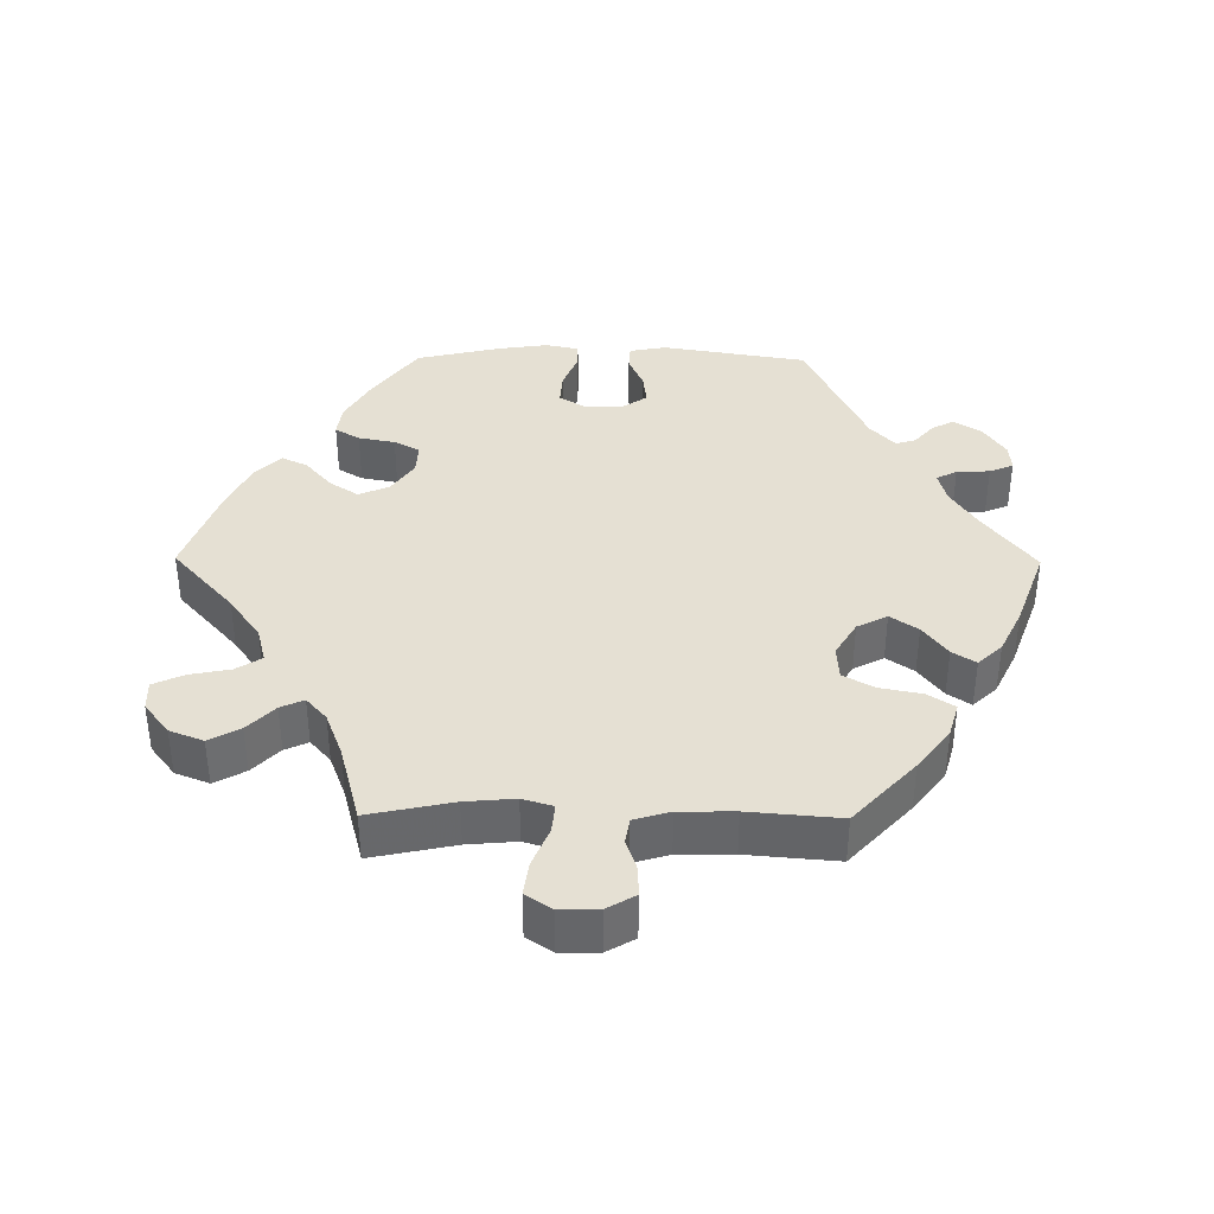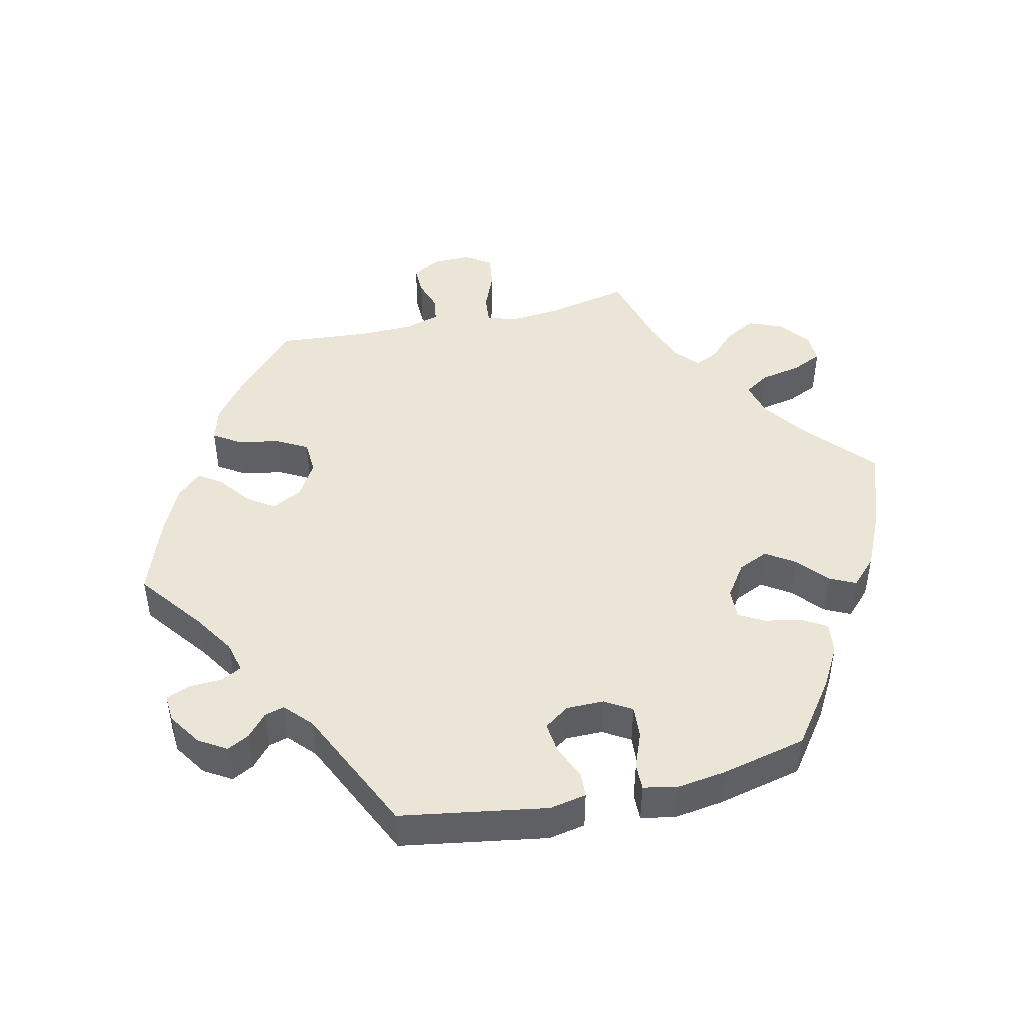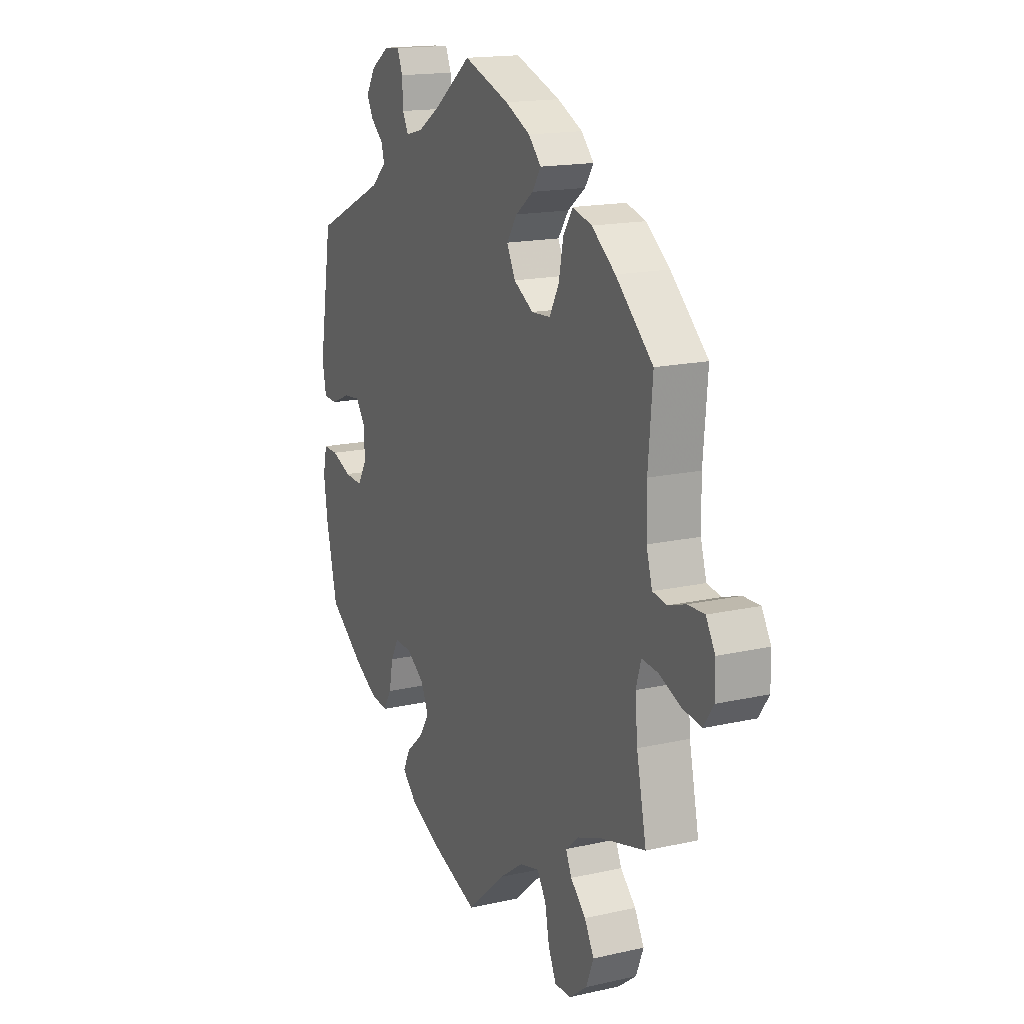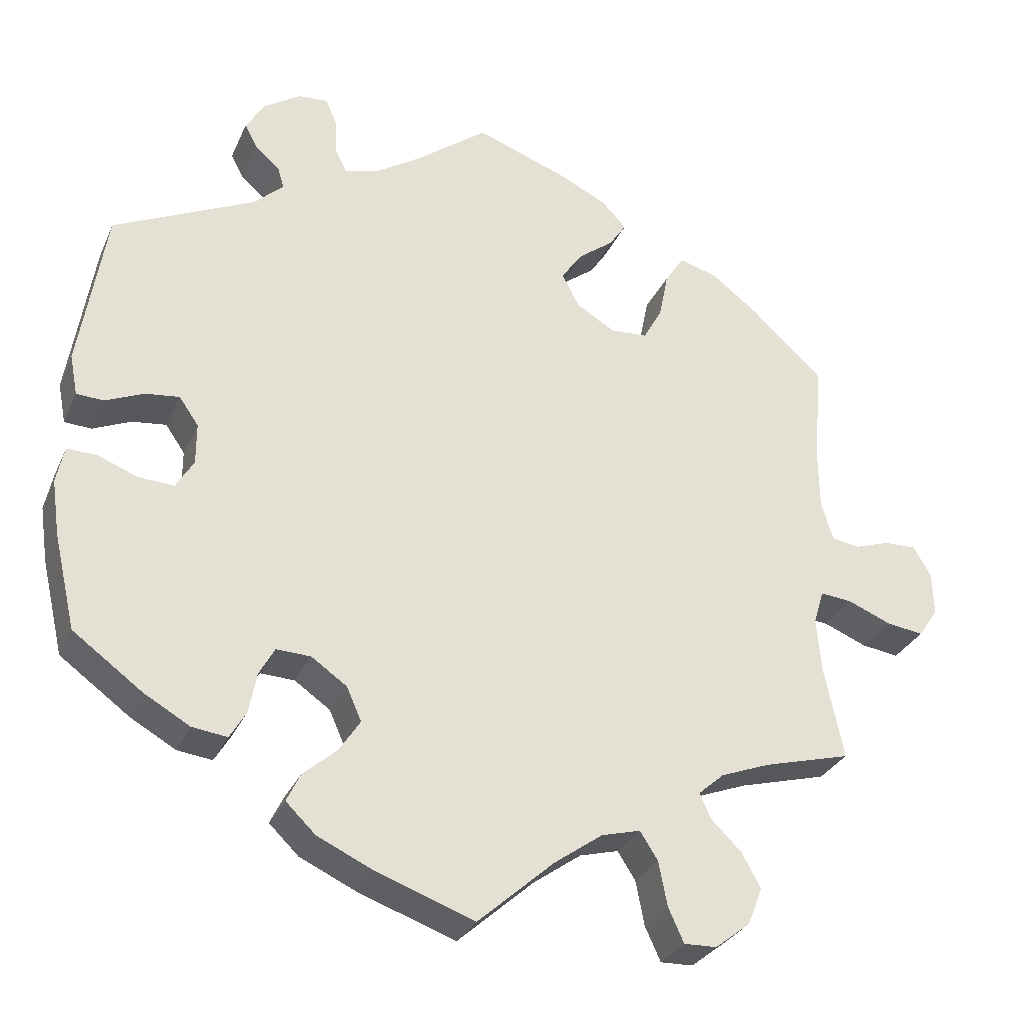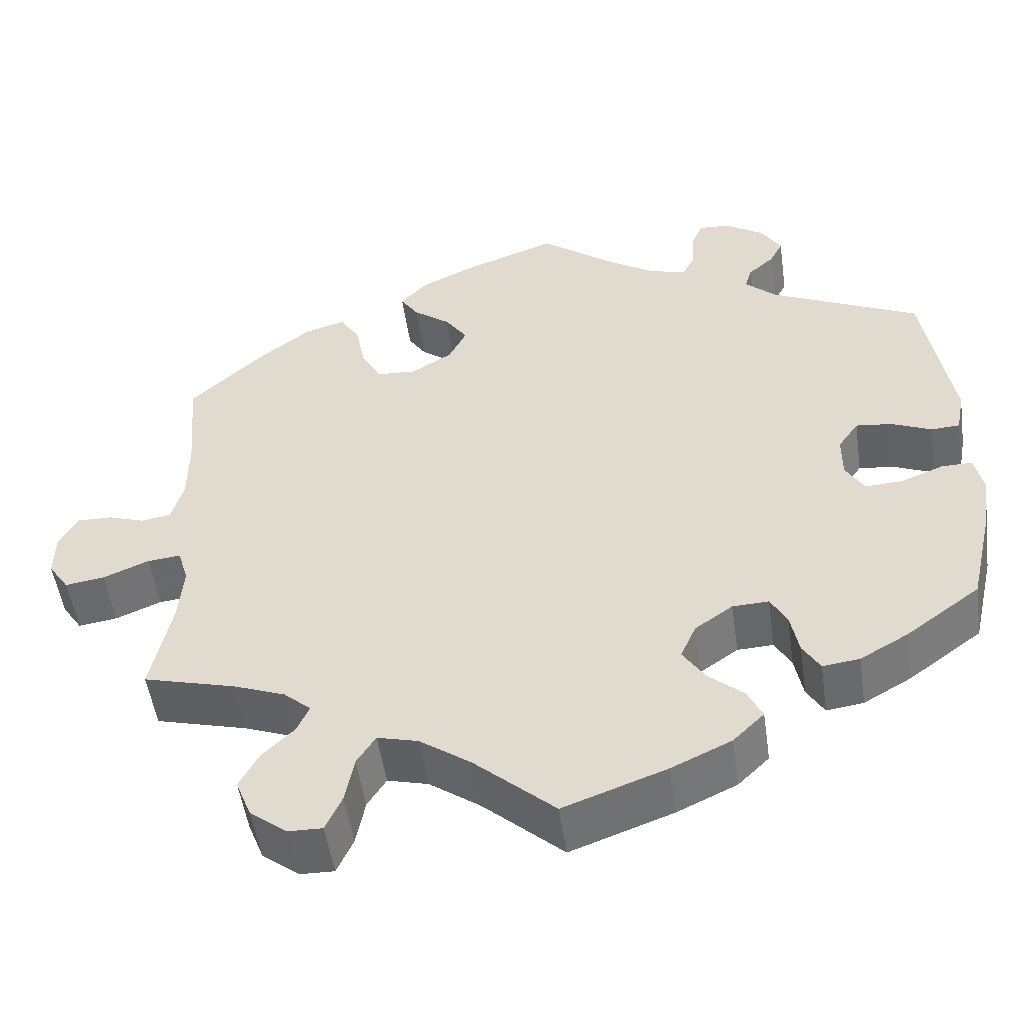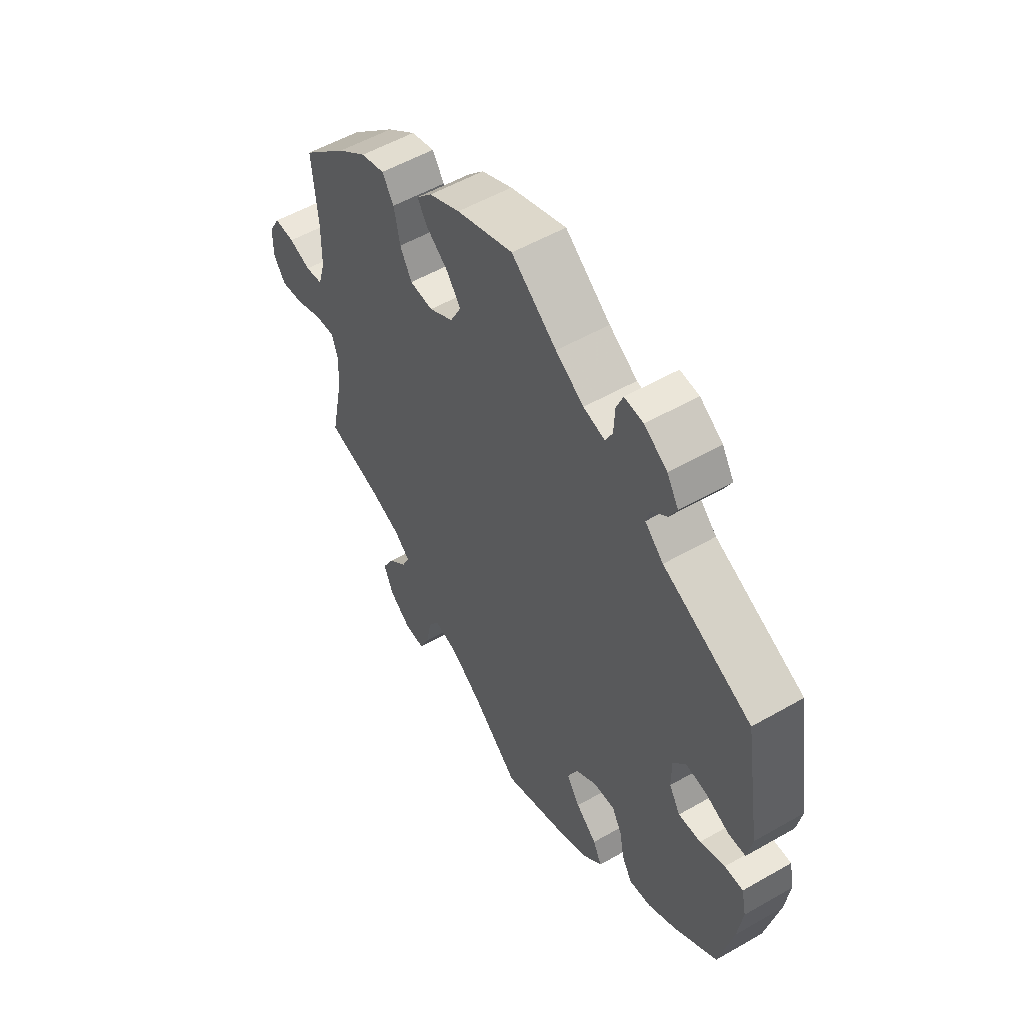
<metadata>
{"format":"obj","ext":"obj","renderer":"f3d","projection":"perspective","resolution":1024,"background":"white","views":[{"elev":38.1,"azim":-89.5,"up":"+Y"},{"elev":45.8,"azim":77.1,"up":"+Y"},{"elev":16.4,"azim":-115.0,"up":"+Z"},{"elev":-29.7,"azim":159.3,"up":"+Z"},{"elev":-51.4,"azim":8.2,"up":"+Z"},{"elev":54.3,"azim":58.7,"up":"+Z"}]}
</metadata>
<code>
v -0.098 0.07 -0.491
v -0.16 0.07 -0.447
v -0.21 0.07 -0.434
v -0.233 0.07 -0.47
v -0.244 0.07 -0.527
v -0.264 0.07 -0.571
v -0.306 0.07 -0.57
v -0.351 0.07 -0.535
v -0.37 0.07 -0.487
v -0.346 0.07 -0.443
v -0.307 0.07 -0.405
v -0.292 0.07 -0.372
v -0.325 0.07 -0.343
v -0.388 0.07 -0.319
v -0.501 0.07 -0.289
v -0.476 0.07 -0.17
v -0.47 0.07 -0.1
v -0.483 0.07 -0.057
v -0.524 0.07 -0.061
v -0.58 0.07 -0.084
v -0.628 0.07 -0.091
v -0.653 0.07 -0.054
v -0.652 0.07 0.001
v -0.629 0.07 0.041
v -0.587 0.07 0.04
v -0.542 0.07 0.025
v -0.506 0.07 0.031
v -0.491 0.07 0.082
v -0.49 0.07 0.16
v -0.501 0.07 0.289
v -0.407 0.07 0.376
v -0.347 0.07 0.422
v -0.298 0.07 0.436
v -0.274 0.07 0.399
v -0.262 0.07 0.339
v -0.238 0.07 0.295
v -0.19 0.07 0.292
v -0.14 0.07 0.322
v -0.118 0.07 0.365
v -0.145 0.07 0.404
v -0.19 0.07 0.438
v -0.212 0.07 0.471
v -0.18 0.07 0.505
v -0.116 0.07 0.536
v 0 0.07 0.578
v 0.093 0.07 0.507
v 0.151 0.07 0.47
v 0.195 0.07 0.459
v 0.21 0.07 0.488
v 0.212 0.07 0.535
v 0.226 0.07 0.569
v 0.265 0.07 0.566
v 0.312 0.07 0.535
v 0.336 0.07 0.496
v 0.32 0.07 0.465
v 0.288 0.07 0.437
v 0.28 0.07 0.409
v 0.318 0.07 0.374
v 0.5 0.07 0.289
v 0.534 0.07 0.082
v 0.524 0.07 0.03
v 0.489 0.07 0.028
v 0.44 0.07 0.049
v 0.396 0.07 0.054
v 0.371 0.07 0.018
v 0.371 0.07 -0.035
v 0.394 0.07 -0.073
v 0.44 0.07 -0.07
v 0.491 0.07 -0.05
v 0.529 0.07 -0.049
v 0.539 0.07 -0.096
v 0.529 0.07 -0.167
v 0.501 0.07 -0.288
v 0.411 0.07 -0.354
v 0.353 0.07 -0.387
v 0.308 0.07 -0.393
v 0.287 0.07 -0.358
v 0.277 0.07 -0.306
v 0.257 0.07 -0.27
v 0.213 0.07 -0.272
v 0.167 0.07 -0.304
v 0.148 0.07 -0.347
v 0.175 0.07 -0.388
v 0.218 0.07 -0.425
v 0.236 0.07 -0.462
v 0.198 0.07 -0.499
v 0.125 0.07 -0.533
v 0 0.07 -0.578
v -0.098 0 -0.491
v -0.16 0 -0.447
v -0.21 0 -0.434
v -0.233 0 -0.47
v -0.244 0 -0.527
v -0.264 0 -0.571
v -0.306 0 -0.57
v -0.351 0 -0.535
v -0.37 0 -0.487
v -0.346 0 -0.443
v -0.307 0 -0.405
v -0.292 0 -0.372
v -0.325 0 -0.343
v -0.388 0 -0.319
v -0.501 0 -0.289
v -0.476 0 -0.17
v -0.47 0 -0.1
v -0.483 0 -0.057
v -0.524 0 -0.061
v -0.58 0 -0.084
v -0.628 0 -0.091
v -0.653 0 -0.054
v -0.652 0 0.001
v -0.629 0 0.041
v -0.587 0 0.04
v -0.542 0 0.025
v -0.506 0 0.031
v -0.491 0 0.082
v -0.49 0 0.16
v -0.501 0 0.289
v -0.407 0 0.376
v -0.347 0 0.422
v -0.298 0 0.436
v -0.274 0 0.399
v -0.262 0 0.339
v -0.238 0 0.295
v -0.19 0 0.292
v -0.14 0 0.322
v -0.118 0 0.365
v -0.145 0 0.404
v -0.19 0 0.438
v -0.212 0 0.471
v -0.18 0 0.505
v -0.116 0 0.536
v 0 0 0.578
v 0.093 0 0.507
v 0.151 0 0.47
v 0.195 0 0.459
v 0.21 0 0.488
v 0.212 0 0.535
v 0.226 0 0.569
v 0.265 0 0.566
v 0.312 0 0.535
v 0.336 0 0.496
v 0.32 0 0.465
v 0.288 0 0.437
v 0.28 0 0.409
v 0.318 0 0.374
v 0.5 0 0.289
v 0.534 0 0.082
v 0.524 0 0.03
v 0.489 0 0.028
v 0.44 0 0.049
v 0.396 0 0.054
v 0.371 0 0.018
v 0.371 0 -0.035
v 0.394 0 -0.073
v 0.44 0 -0.07
v 0.491 0 -0.05
v 0.529 0 -0.049
v 0.539 0 -0.096
v 0.529 0 -0.167
v 0.501 0 -0.288
v 0.411 0 -0.354
v 0.353 0 -0.387
v 0.308 0 -0.393
v 0.287 0 -0.358
v 0.277 0 -0.306
v 0.257 0 -0.27
v 0.213 0 -0.272
v 0.167 0 -0.304
v 0.148 0 -0.347
v 0.175 0 -0.388
v 0.218 0 -0.425
v 0.236 0 -0.462
v 0.198 0 -0.499
v 0.125 0 -0.533
v 0 0 -0.578
f 87 88 1
f 86 87 1 2
f 83 84 85 86
f 82 83 86 2
f 81 82 2 3
f 80 81 3
f 75 76 77 78
f 75 78 79
f 74 75 79
f 73 74 79
f 72 73 79
f 71 72 79 80
f 68 69 70 71
f 67 68 71 80
f 60 61 62 63
f 58 59 60 63
f 57 58 63 64
f 53 54 55 56
f 53 56 57
f 52 53 57
f 49 50 51 52
f 48 49 52 57
f 47 48 57 64
f 43 44 45 46
f 40 41 42 43
f 39 40 43 46
f 38 39 46 47
f 32 33 34 35
f 32 35 36
f 29 30 31 32
f 28 29 32 36
f 27 28 36 37
f 23 24 25 26
f 23 26 27
f 22 23 27
f 19 20 21 22
f 18 19 22 27
f 17 18 27 37
f 14 15 16
f 13 14 16 17
f 12 13 17 37
f 8 9 10 11
f 8 11 12
f 7 8 12
f 4 5 6 7
f 3 4 7 12
f 66 67 80 3
f 38 47 64 65
f 37 38 65 66
f 3 12 37 66
f 89 176 175
f 90 89 175 174
f 174 173 172 171
f 90 174 171 170
f 91 90 170 169
f 91 169 168
f 166 165 164 163
f 167 166 163
f 167 163 162
f 167 162 161
f 167 161 160
f 168 167 160 159
f 159 158 157 156
f 168 159 156 155
f 151 150 149 148
f 151 148 147 146
f 152 151 146 145
f 144 143 142 141
f 145 144 141
f 145 141 140
f 140 139 138 137
f 145 140 137 136
f 152 145 136 135
f 134 133 132 131
f 131 130 129 128
f 134 131 128 127
f 135 134 127 126
f 123 122 121 120
f 124 123 120
f 120 119 118 117
f 124 120 117 116
f 125 124 116 115
f 114 113 112 111
f 115 114 111
f 115 111 110
f 110 109 108 107
f 115 110 107 106
f 125 115 106 105
f 104 103 102
f 105 104 102 101
f 125 105 101 100
f 99 98 97 96
f 100 99 96
f 100 96 95
f 95 94 93 92
f 100 95 92 91
f 91 168 155 154
f 153 152 135 126
f 154 153 126 125
f 154 125 100 91
f 1 89 90 2
f 2 90 91 3
f 3 91 92 4
f 4 92 93 5
f 5 93 94 6
f 6 94 95 7
f 7 95 96 8
f 8 96 97 9
f 9 97 98 10
f 10 98 99 11
f 11 99 100 12
f 12 100 101 13
f 13 101 102 14
f 14 102 103 15
f 15 103 104 16
f 16 104 105 17
f 17 105 106 18
f 18 106 107 19
f 19 107 108 20
f 20 108 109 21
f 21 109 110 22
f 22 110 111 23
f 23 111 112 24
f 24 112 113 25
f 25 113 114 26
f 26 114 115 27
f 27 115 116 28
f 28 116 117 29
f 29 117 118 30
f 30 118 119 31
f 31 119 120 32
f 32 120 121 33
f 33 121 122 34
f 34 122 123 35
f 35 123 124 36
f 36 124 125 37
f 37 125 126 38
f 38 126 127 39
f 39 127 128 40
f 40 128 129 41
f 41 129 130 42
f 42 130 131 43
f 43 131 132 44
f 44 132 133 45
f 45 133 134 46
f 46 134 135 47
f 47 135 136 48
f 48 136 137 49
f 49 137 138 50
f 50 138 139 51
f 51 139 140 52
f 52 140 141 53
f 53 141 142 54
f 54 142 143 55
f 55 143 144 56
f 56 144 145 57
f 57 145 146 58
f 58 146 147 59
f 59 147 148 60
f 60 148 149 61
f 61 149 150 62
f 62 150 151 63
f 63 151 152 64
f 64 152 153 65
f 65 153 154 66
f 66 154 155 67
f 67 155 156 68
f 68 156 157 69
f 69 157 158 70
f 70 158 159 71
f 71 159 160 72
f 72 160 161 73
f 73 161 162 74
f 74 162 163 75
f 75 163 164 76
f 76 164 165 77
f 77 165 166 78
f 78 166 167 79
f 79 167 168 80
f 80 168 169 81
f 81 169 170 82
f 82 170 171 83
f 83 171 172 84
f 84 172 173 85
f 85 173 174 86
f 86 174 175 87
f 87 175 176 88
f 88 176 89 1

</code>
